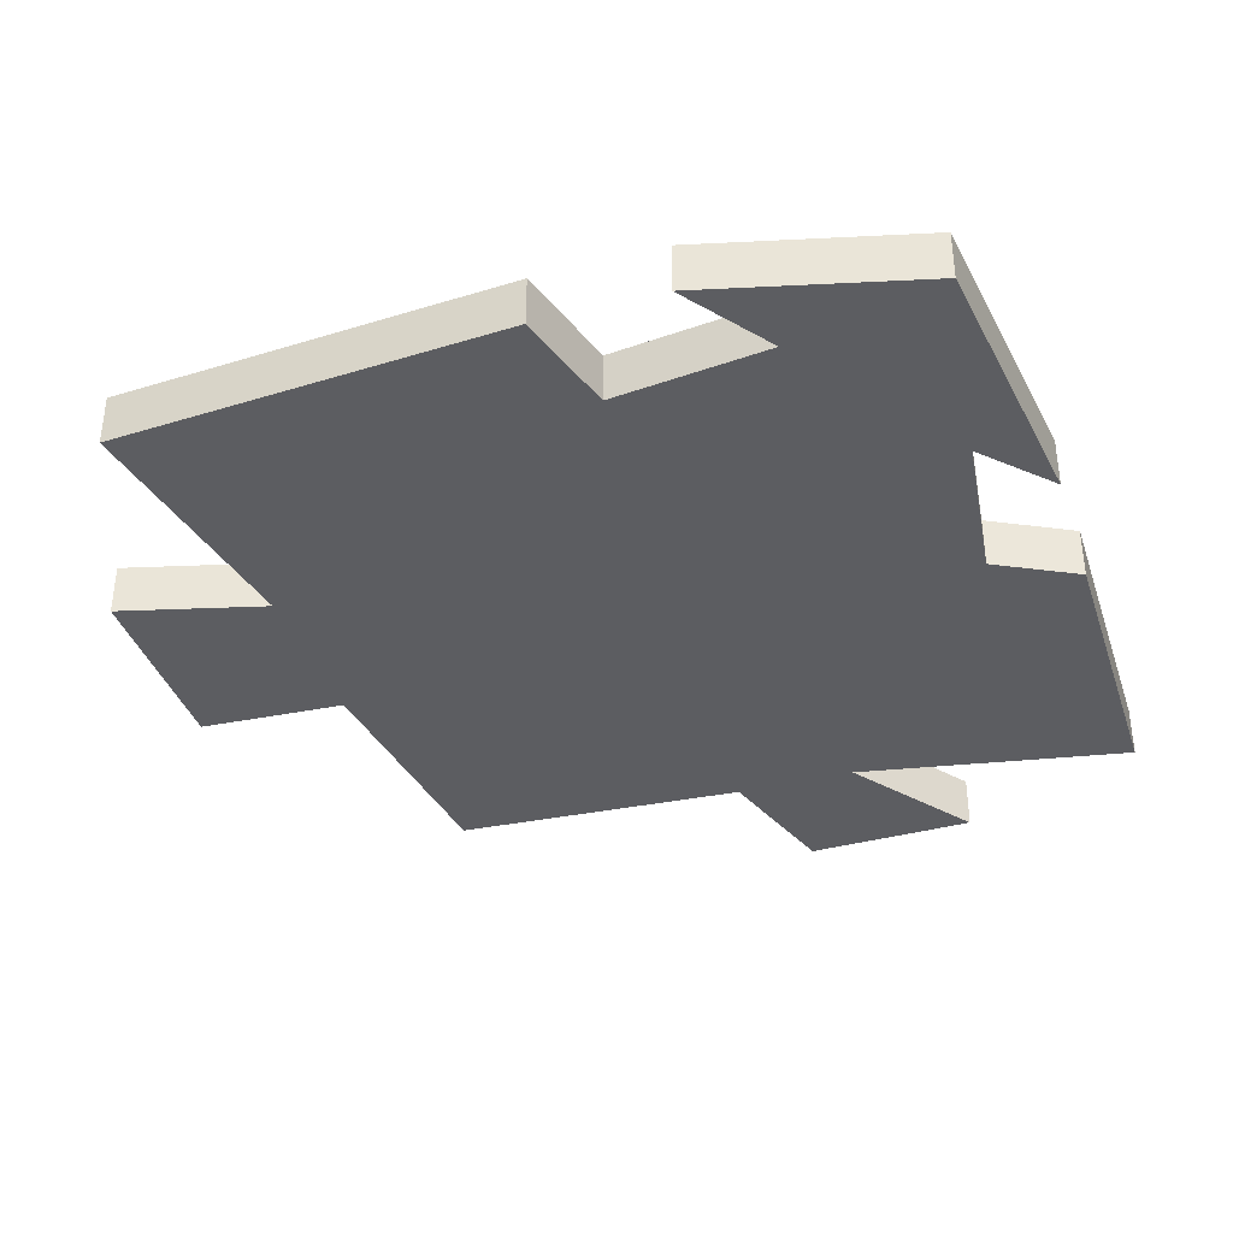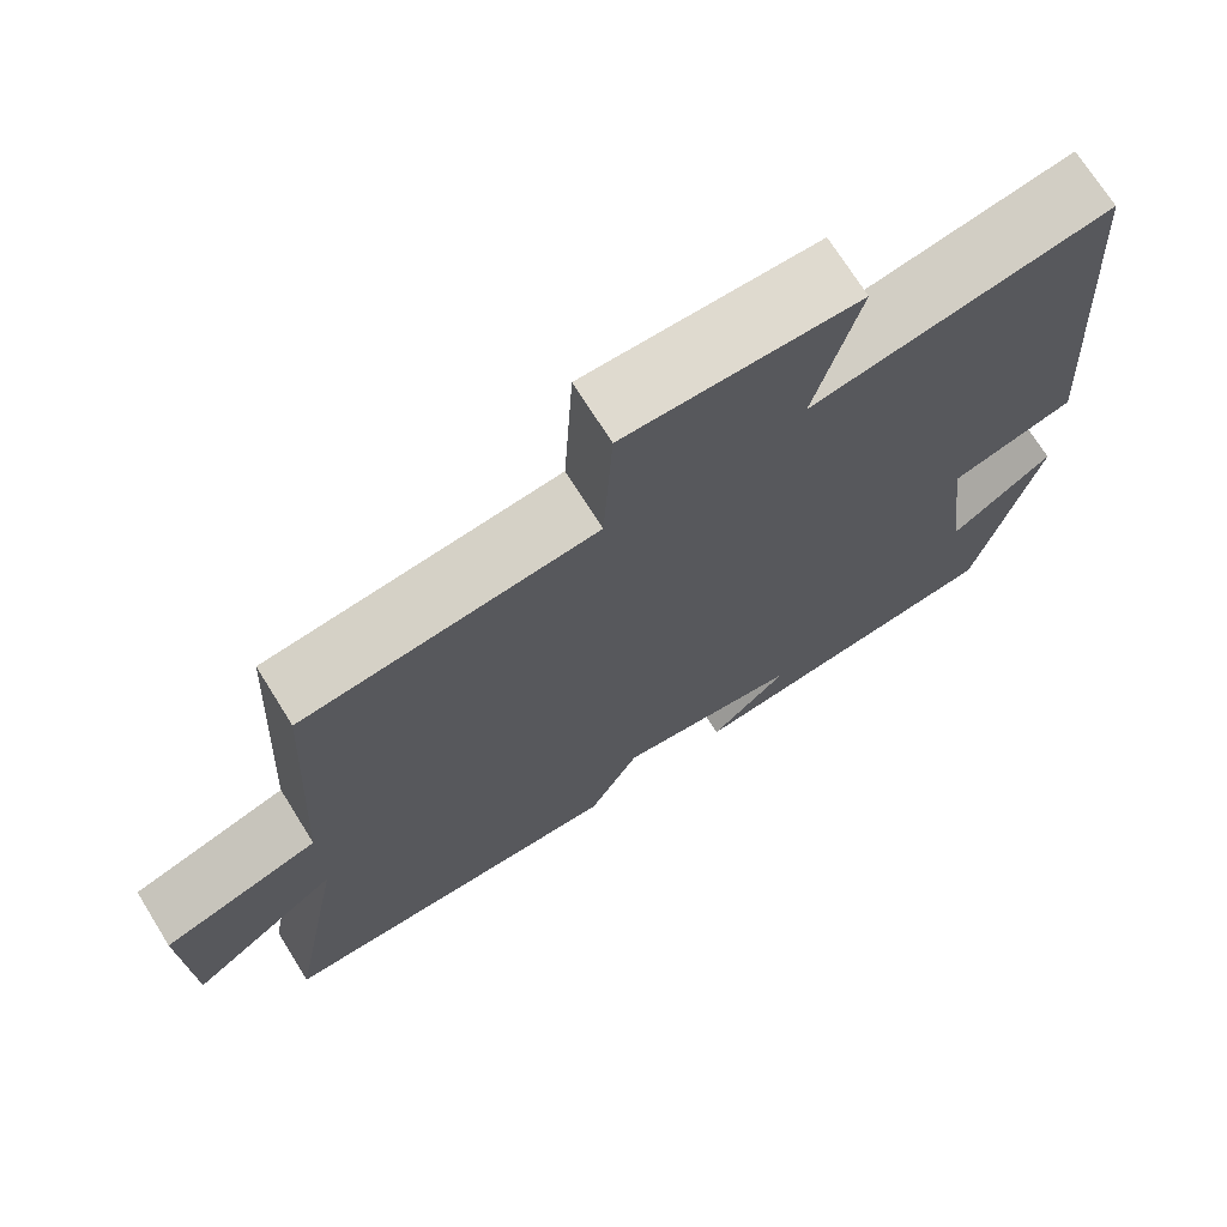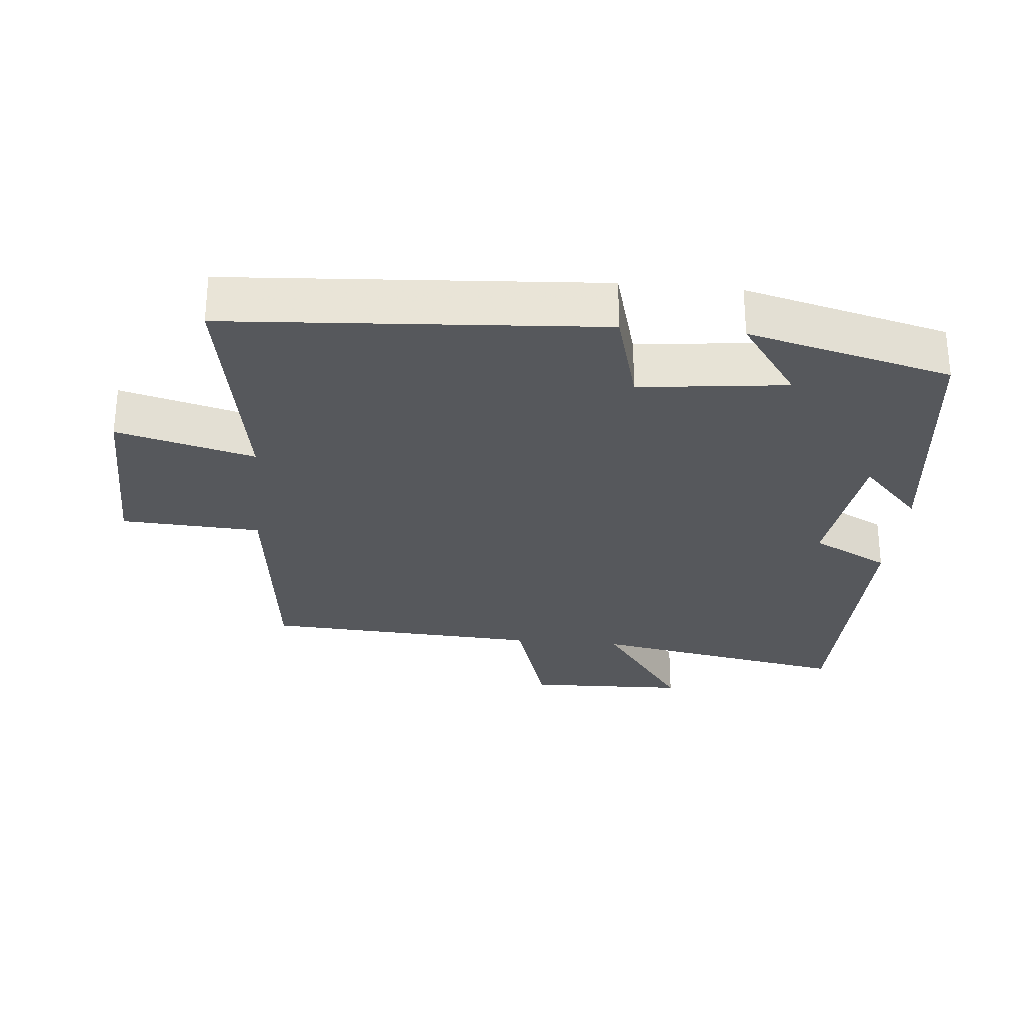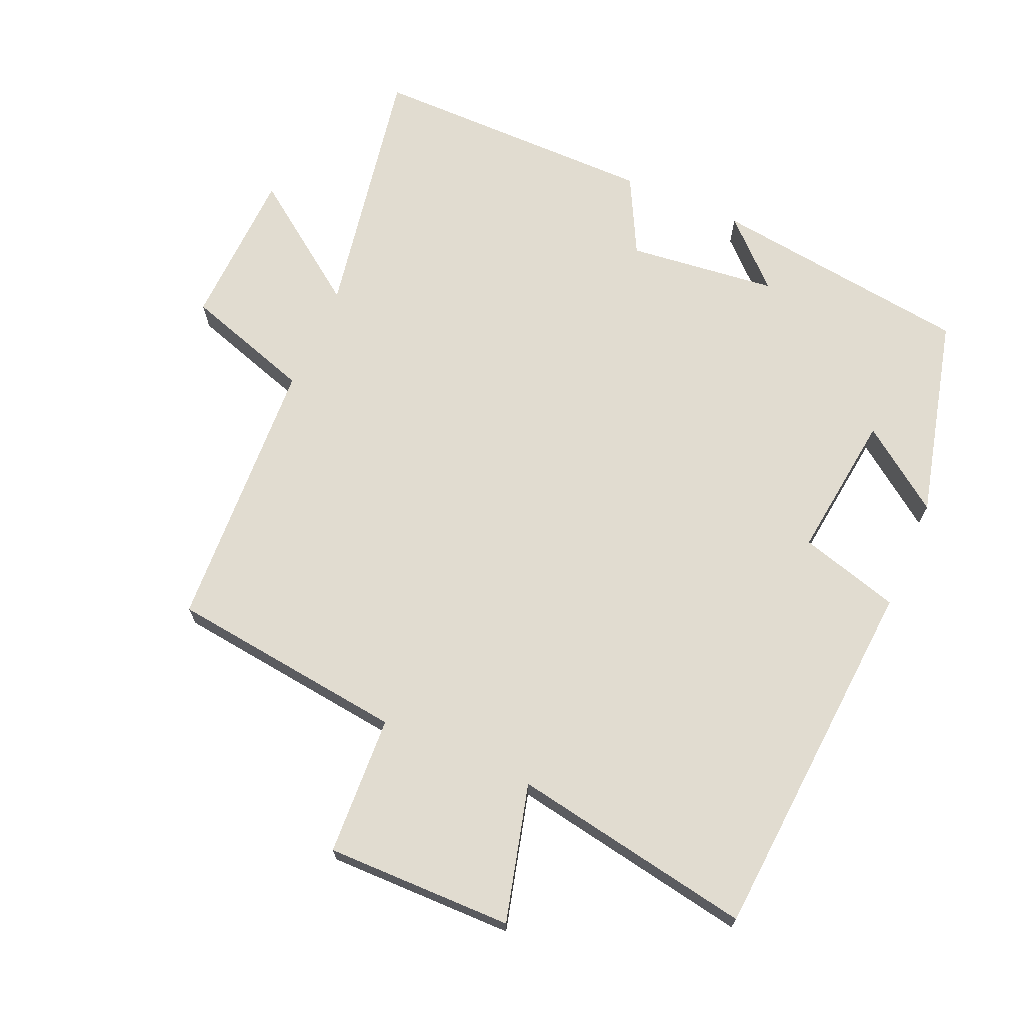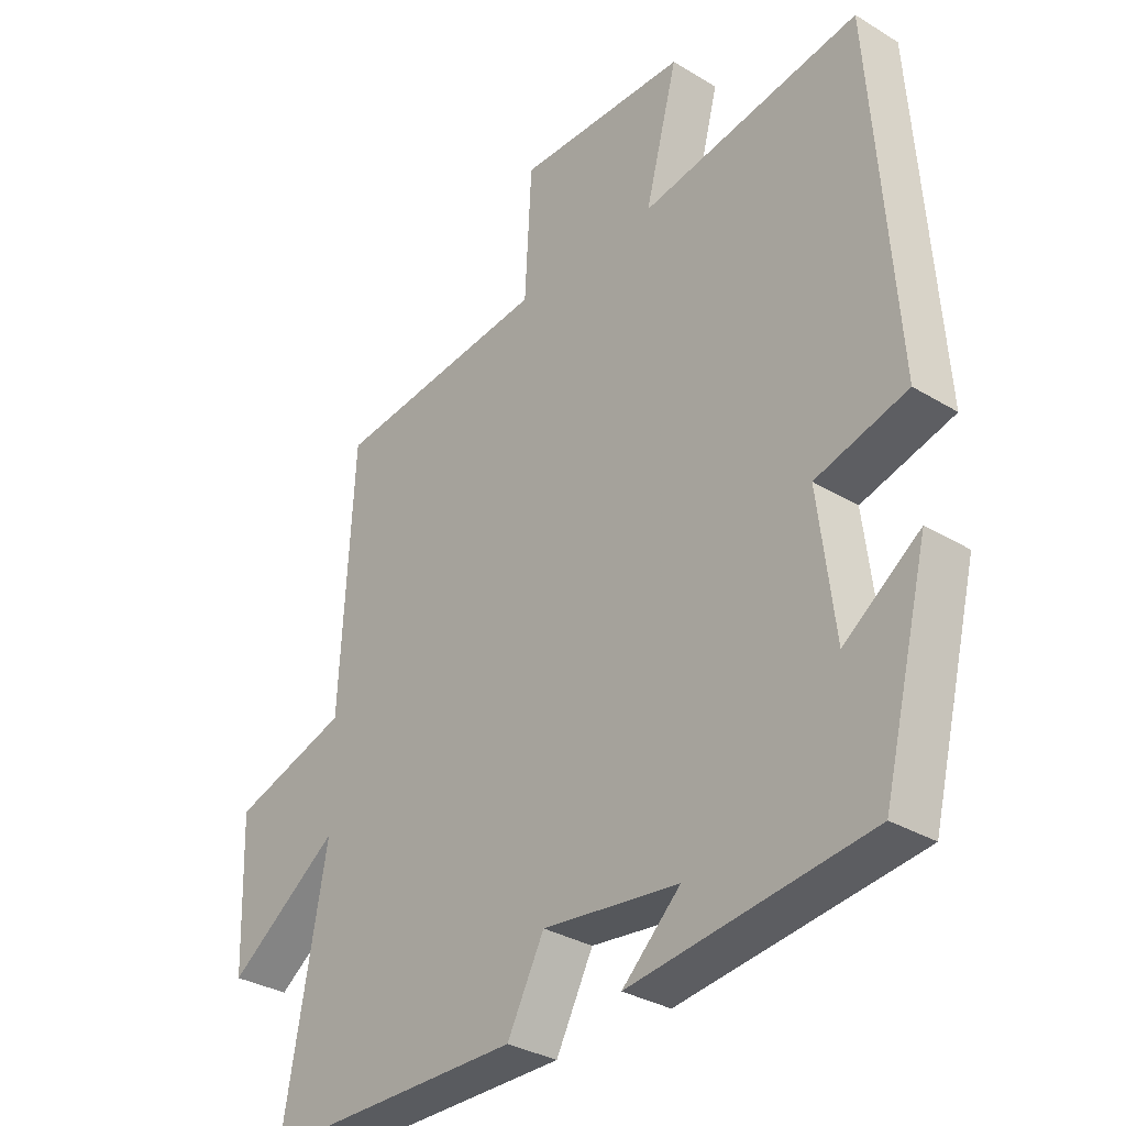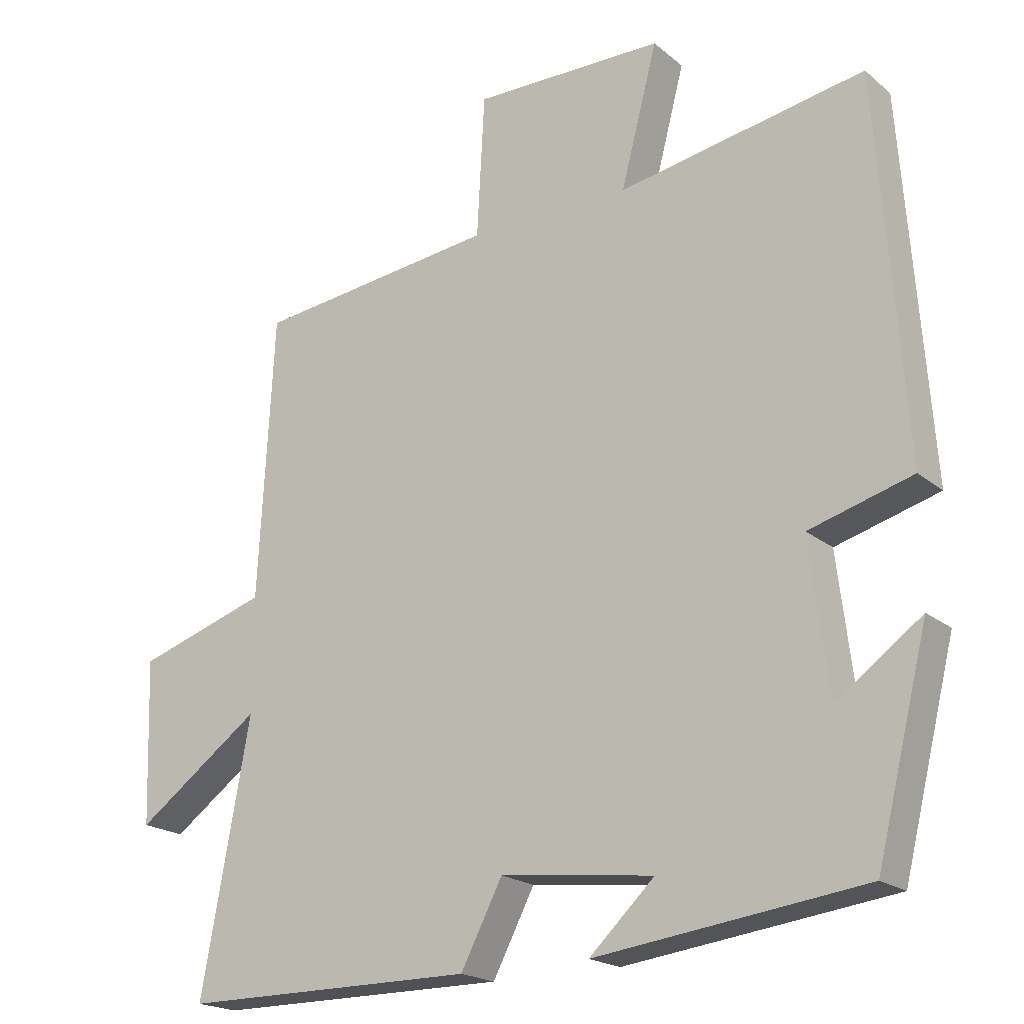
<metadata>
{"format":"obj","ext":"obj","renderer":"f3d","projection":"perspective","resolution":1024,"background":"white","views":[{"elev":-36.6,"azim":107.8,"up":"+Y"},{"elev":71.4,"azim":-32.0,"up":"+Z"},{"elev":-28.1,"azim":84.5,"up":"+Y"},{"elev":69.4,"azim":23.7,"up":"+Y"},{"elev":-32.2,"azim":49.6,"up":"+Z"},{"elev":-20.0,"azim":34.5,"up":"+Z"}]}
</metadata>
<code>
v -0.478 0.07 0.459
v -0.128 0.07 0.5
v -0.117 0.07 0.706
v 0.159 0.07 0.702
v 0.106 0.07 0.5
v 0.462 0.07 0.562
v 0.5 0.07 0.018
v 0.352 0.07 -0.024
v 0.378 0.07 -0.24
v 0.5 0.07 -0.152
v 0.425 0.07 -0.451
v 0.04 0.07 -0.5
v 0.134 0.07 -0.411
v -0.086 0.07 -0.385
v -0.146 0.07 -0.5
v -0.57 0.07 -0.499
v -0.5 0.07 -0.115
v -0.681 0.07 -0.245
v -0.689 0.07 -0.009
v -0.5 0.07 0.051
v -0.478 0 0.459
v -0.128 0 0.5
v -0.117 0 0.706
v 0.159 0 0.702
v 0.106 0 0.5
v 0.462 0 0.562
v 0.5 0 0.018
v 0.352 0 -0.024
v 0.378 0 -0.24
v 0.5 0 -0.152
v 0.425 0 -0.451
v 0.04 0 -0.5
v 0.134 0 -0.411
v -0.086 0 -0.385
v -0.146 0 -0.5
v -0.57 0 -0.499
v -0.5 0 -0.115
v -0.681 0 -0.245
v -0.689 0 -0.009
v -0.5 0 0.051
f 17 18 19 20
f 17 20 1 2
f 16 17 2
f 15 16 2
f 14 15 2
f 13 14 2 3
f 11 12 13
f 9 10 11
f 9 11 13 3
f 5 6 7 8
f 5 8 9 3
f 3 4 5
f 40 39 38 37
f 22 21 40 37
f 22 37 36
f 22 36 35
f 22 35 34
f 23 22 34 33
f 33 32 31
f 31 30 29
f 23 33 31 29
f 28 27 26 25
f 23 29 28 25
f 25 24 23
f 1 21 22 2
f 2 22 23 3
f 3 23 24 4
f 4 24 25 5
f 5 25 26 6
f 6 26 27 7
f 7 27 28 8
f 8 28 29 9
f 9 29 30 10
f 10 30 31 11
f 11 31 32 12
f 12 32 33 13
f 13 33 34 14
f 14 34 35 15
f 15 35 36 16
f 16 36 37 17
f 17 37 38 18
f 18 38 39 19
f 19 39 40 20
f 20 40 21 1

</code>
